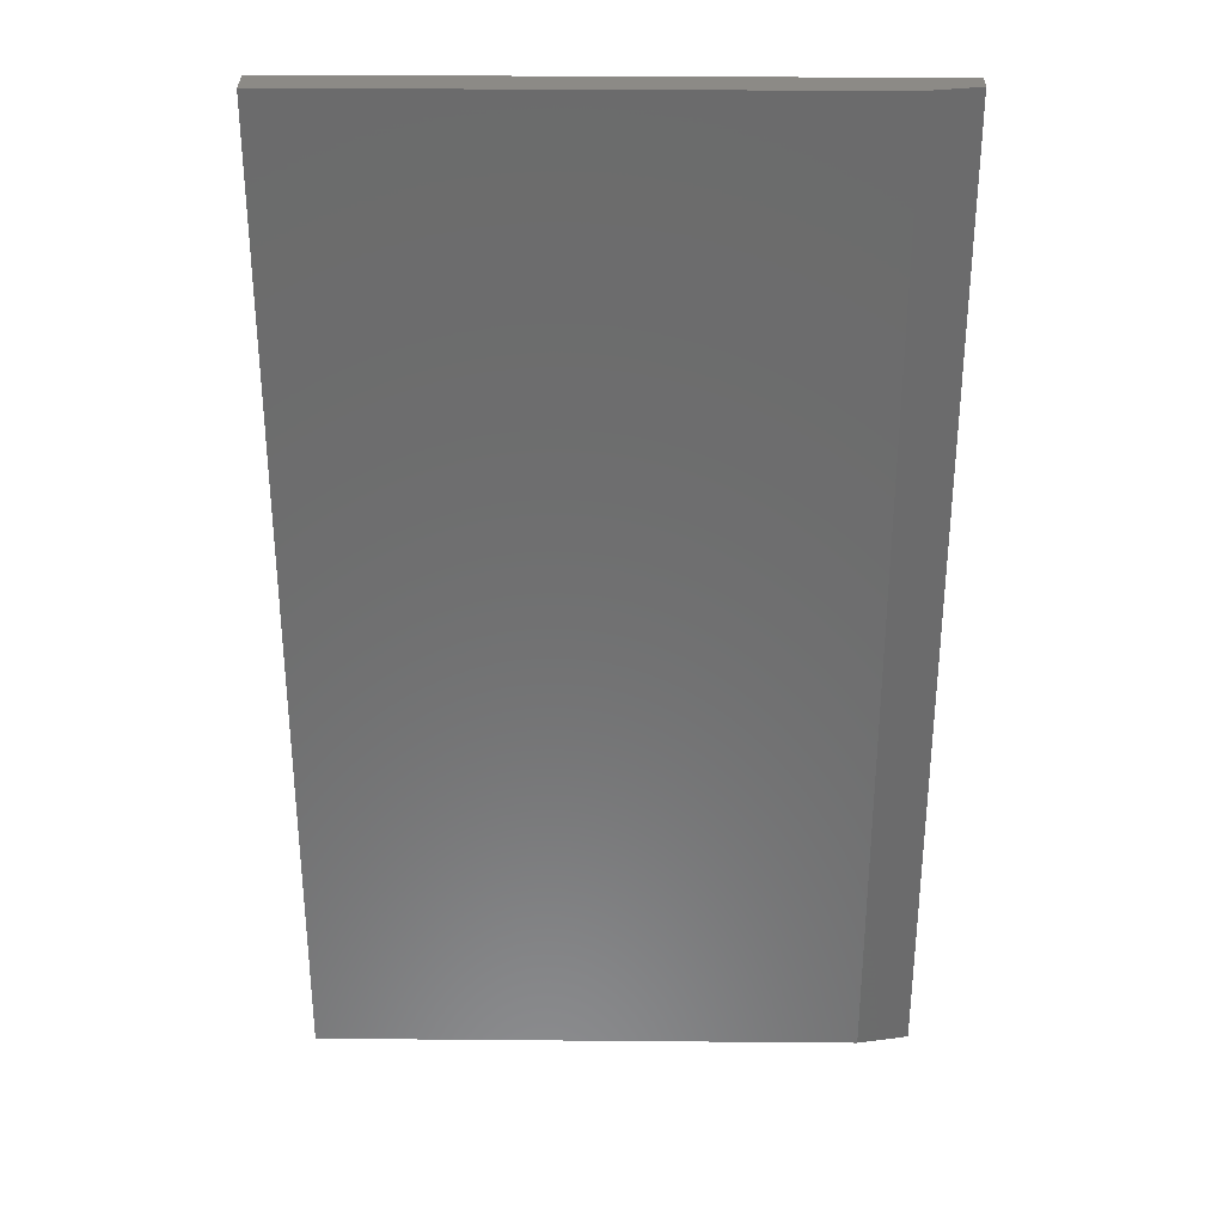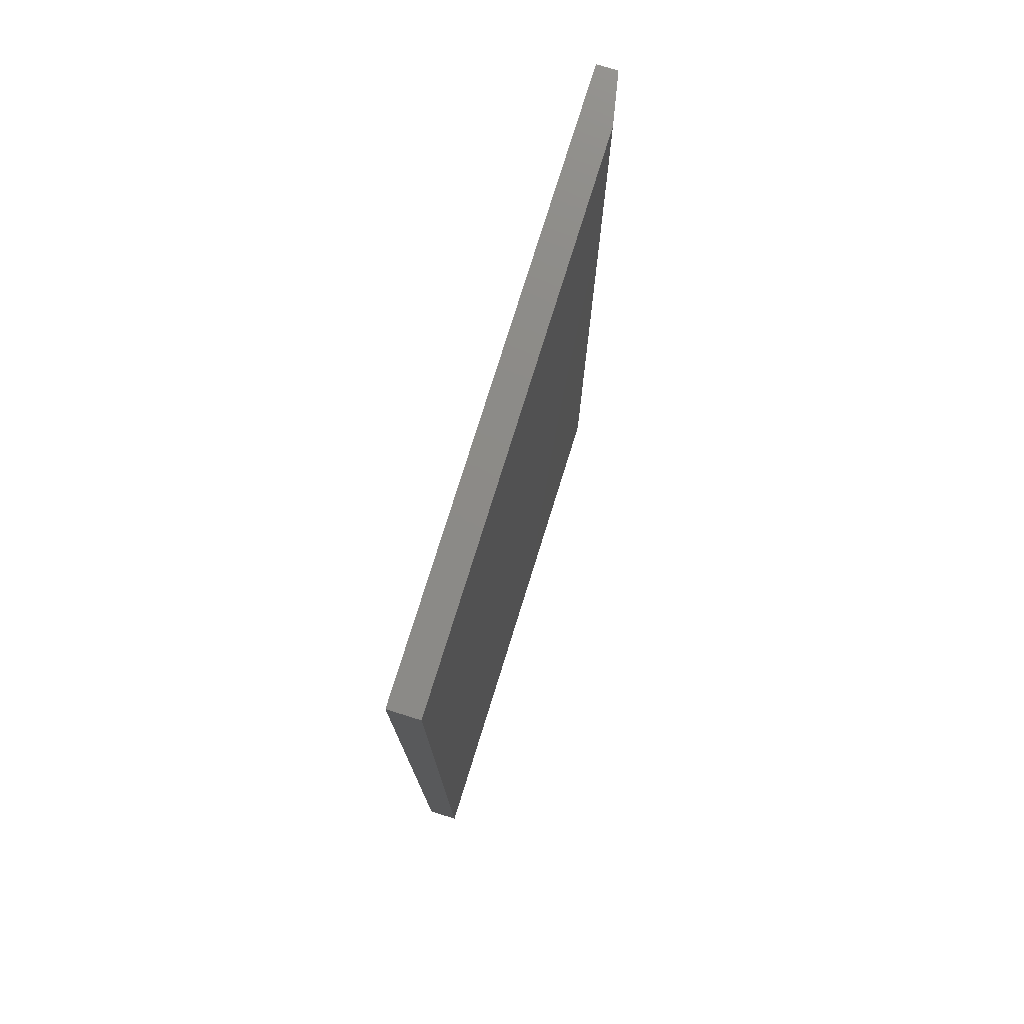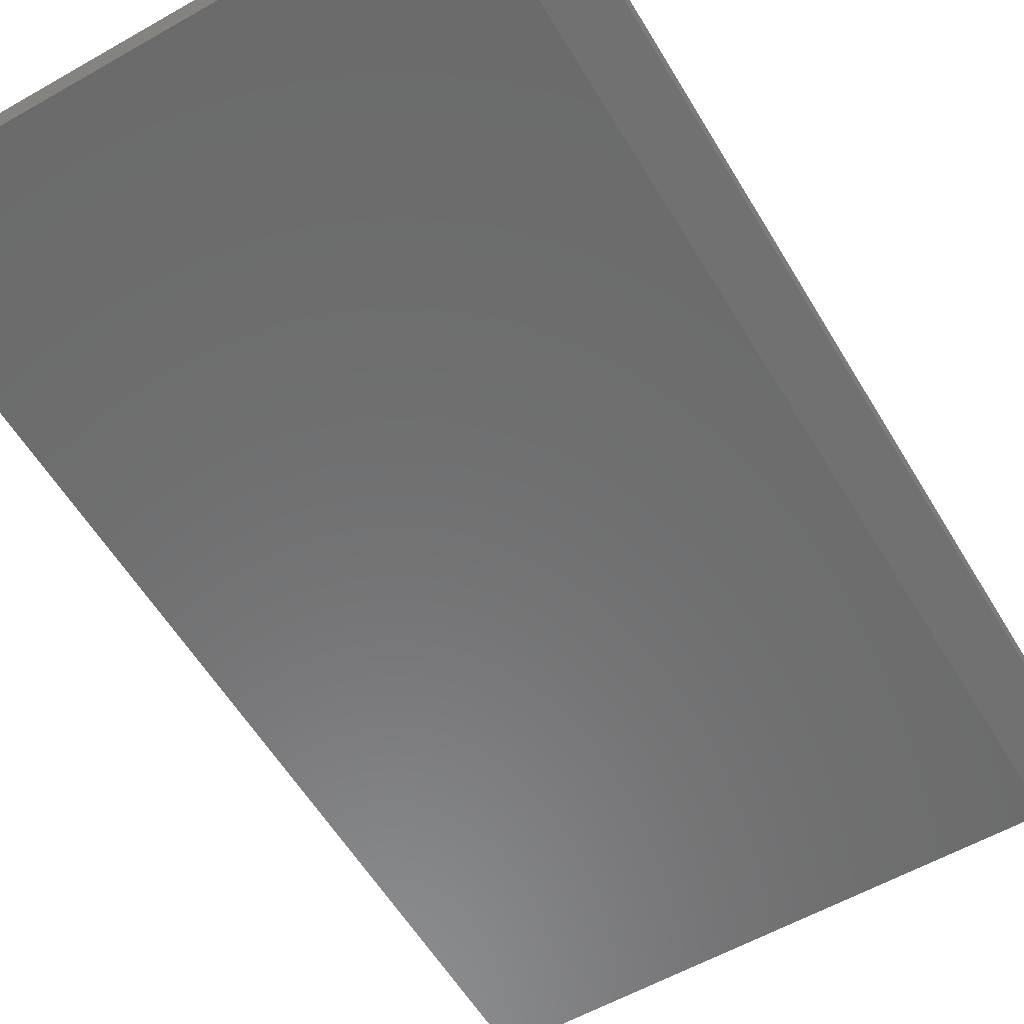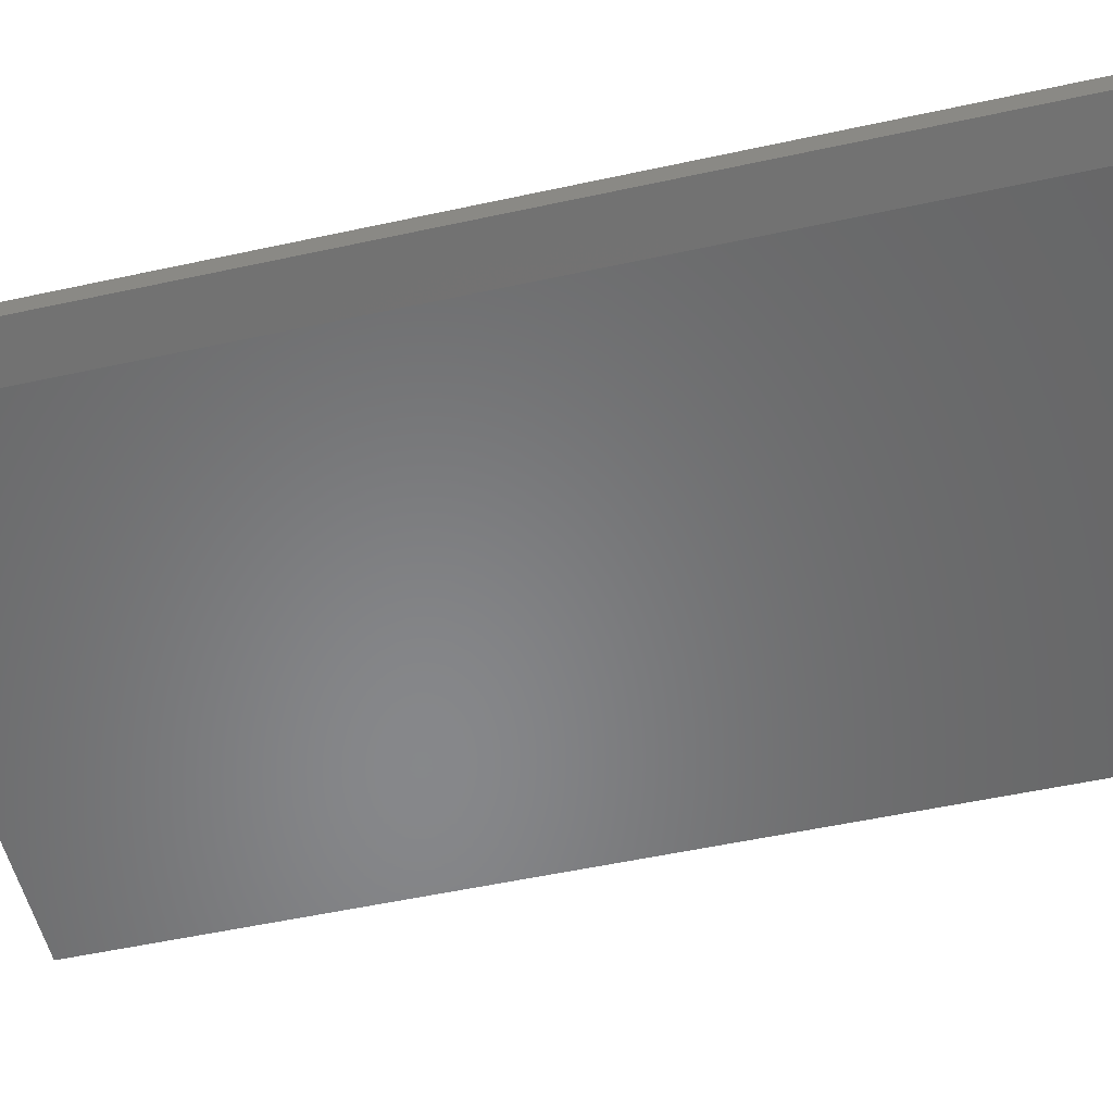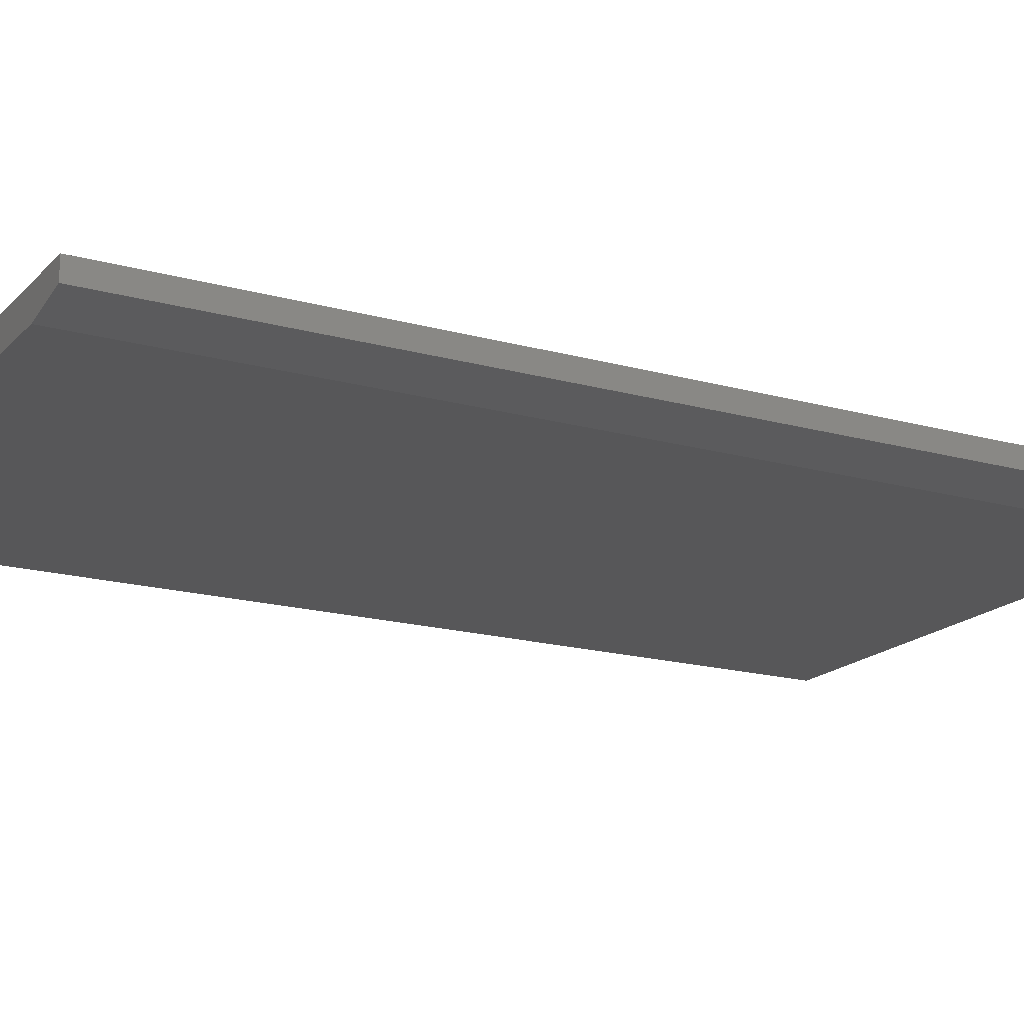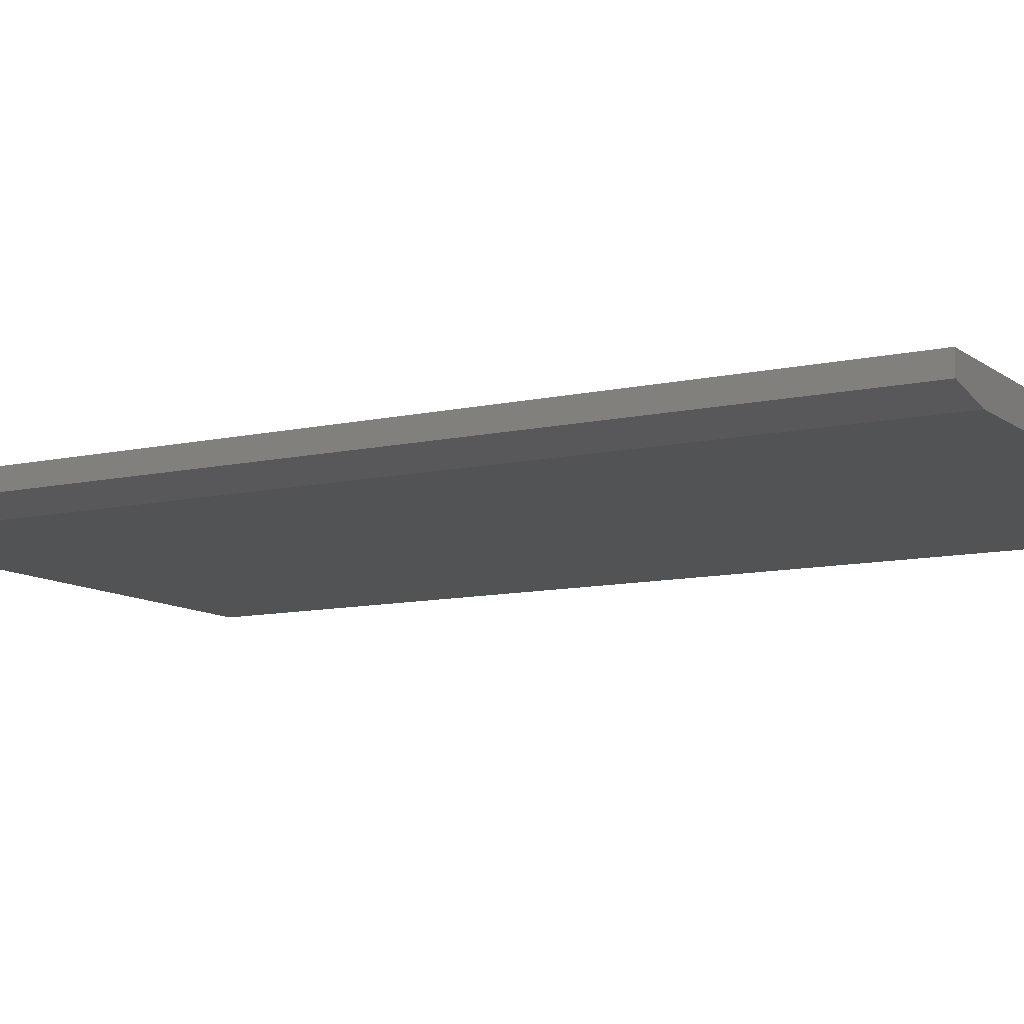
<metadata>
{"format":"stl","ext":"stl","renderer":"f3d","projection":"perspective","resolution":1024,"background":"white","views":[{"elev":31.7,"azim":0.7,"up":"+Z"},{"elev":77.0,"azim":-72.7,"up":"+Z"},{"elev":-57.7,"azim":30.6,"up":"+Y"},{"elev":-54.2,"azim":103.0,"up":"+Y"},{"elev":-17.8,"azim":61.3,"up":"+Y"},{"elev":-10.3,"azim":119.8,"up":"+Y"}]}
</metadata>
<code>
# stl→obj: 10 verts, 16 faces
v -0.4531 -0.02344 -0.75
v 0.3688 -0.02344 -0.75
v -0.4531 -0.02344 0.75
v 0.3688 -0.02344 0.75
v -0.4531 0.02344 0.75
v 0.4469 0.02344 0.75
v 0.4469 -0.007812 0.75
v 0.4469 -0.007812 -0.75
v 0.4469 0.02344 -0.75
v -0.4531 0.02344 -0.75
f 1 2 3
f 3 2 4
f 5 3 6
f 6 3 4
f 6 4 7
f 8 9 7
f 7 9 6
f 1 10 2
f 2 10 9
f 2 9 8
f 4 2 7
f 7 2 8
f 10 5 9
f 9 5 6
f 3 5 1
f 1 5 10

</code>
